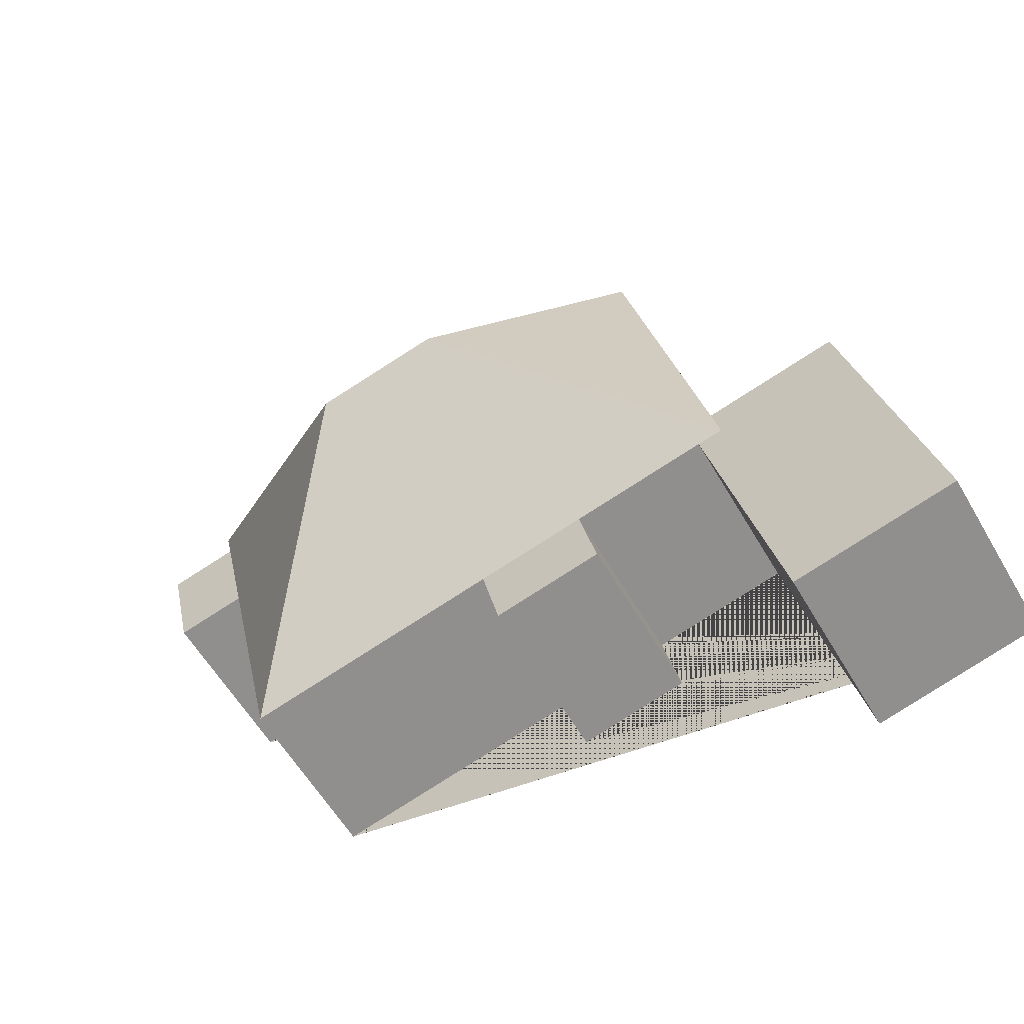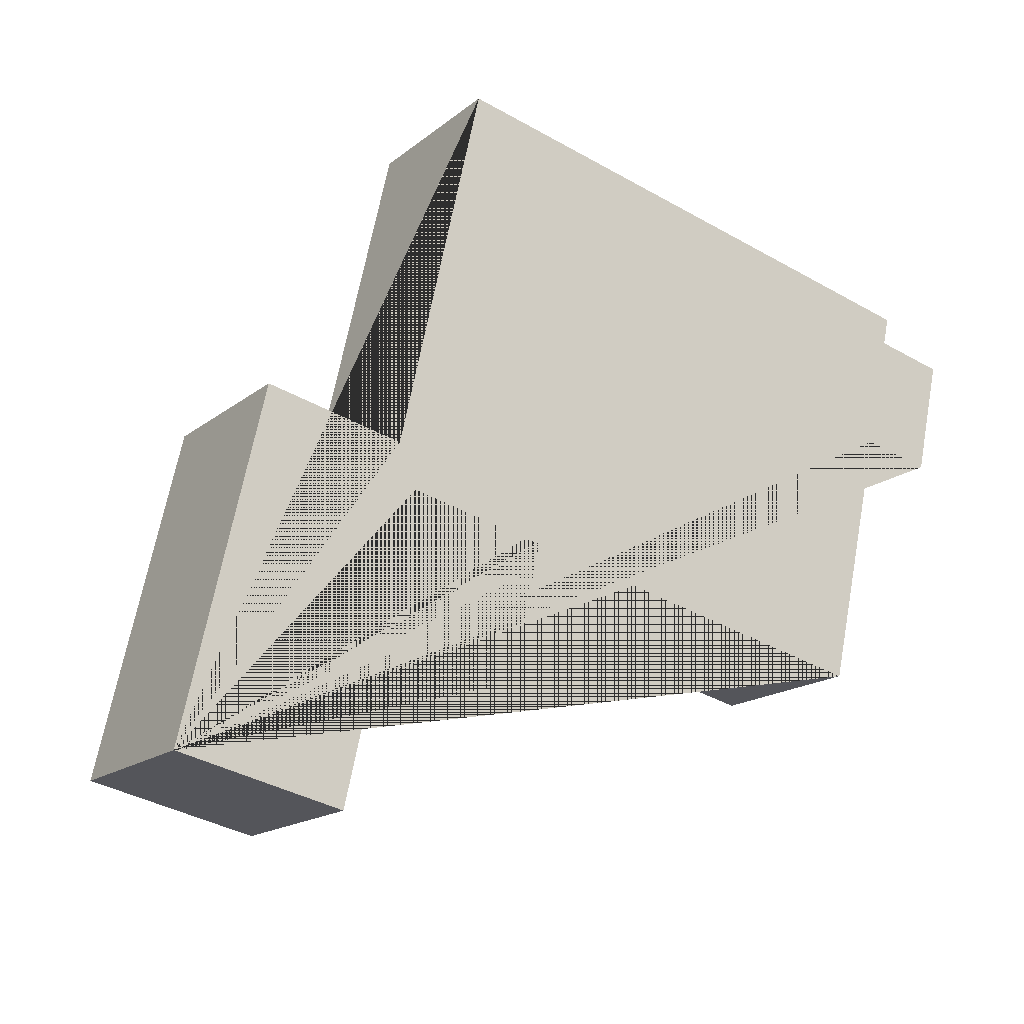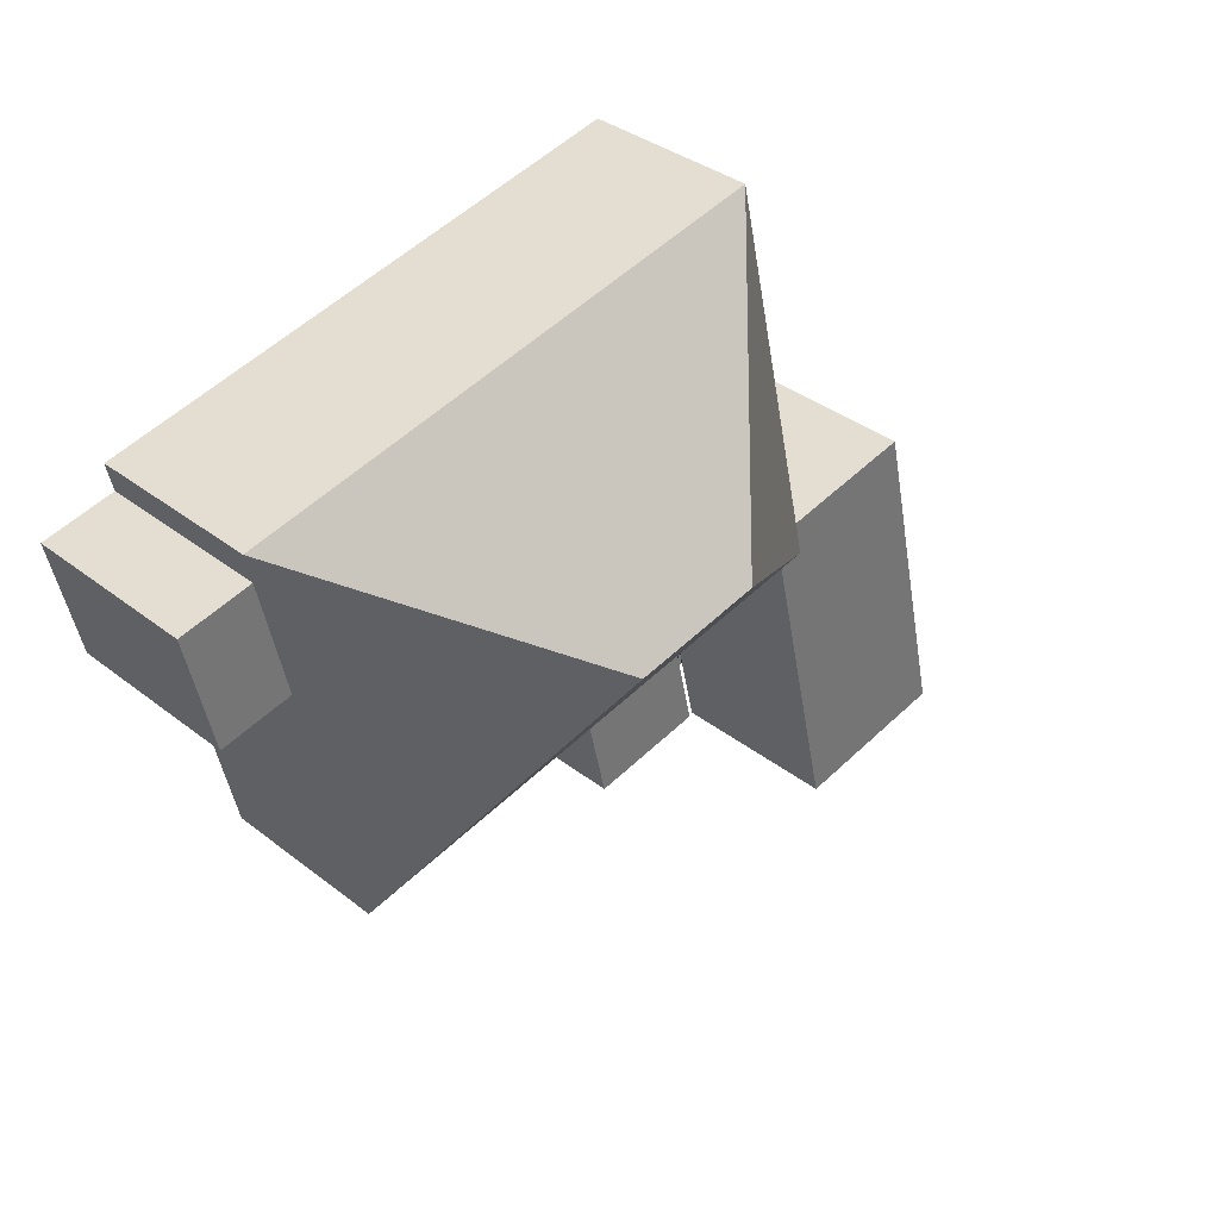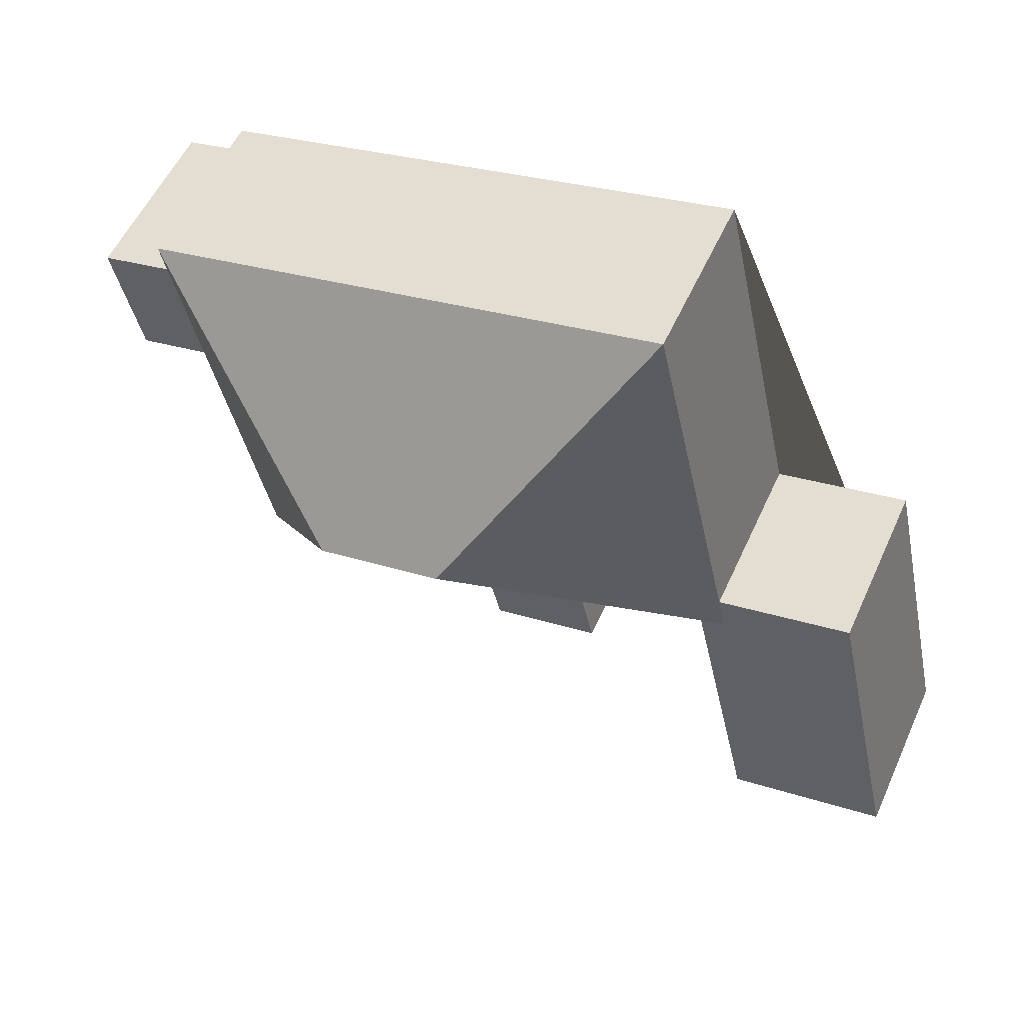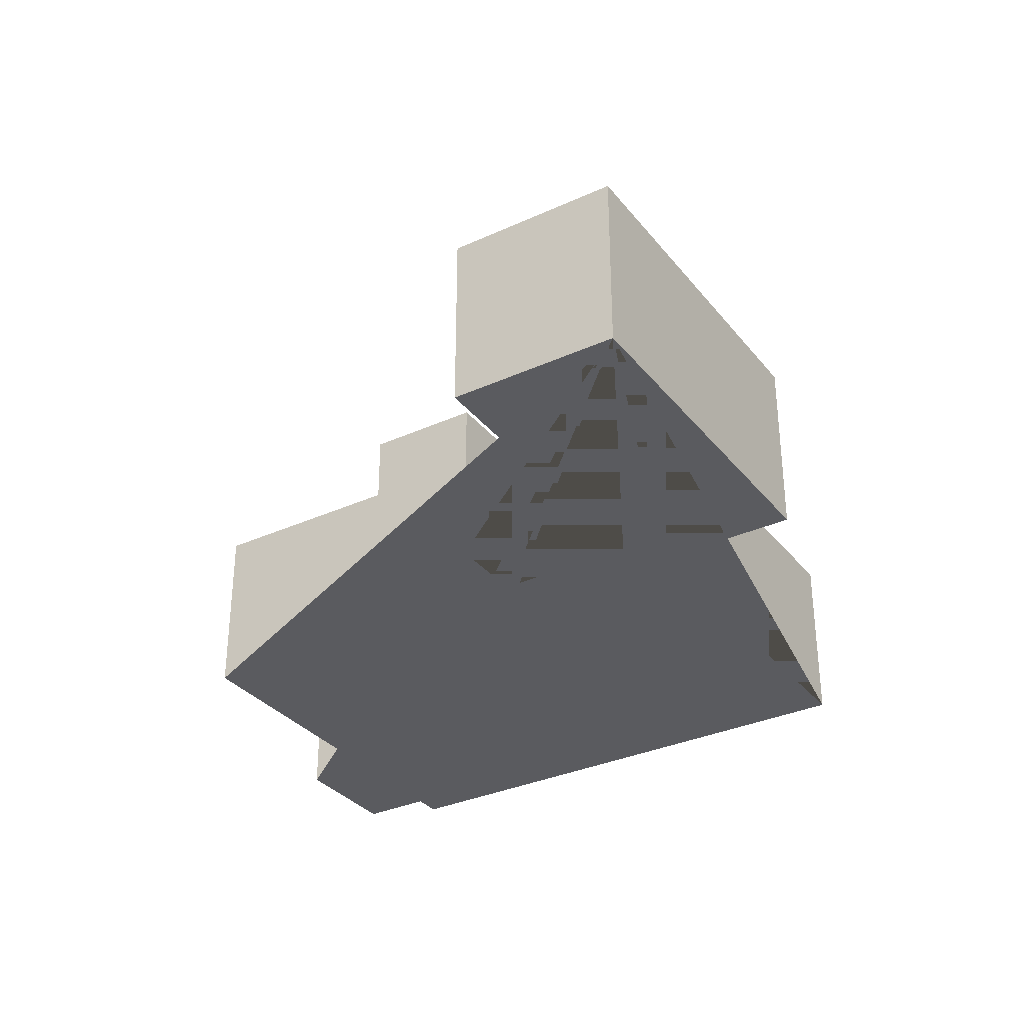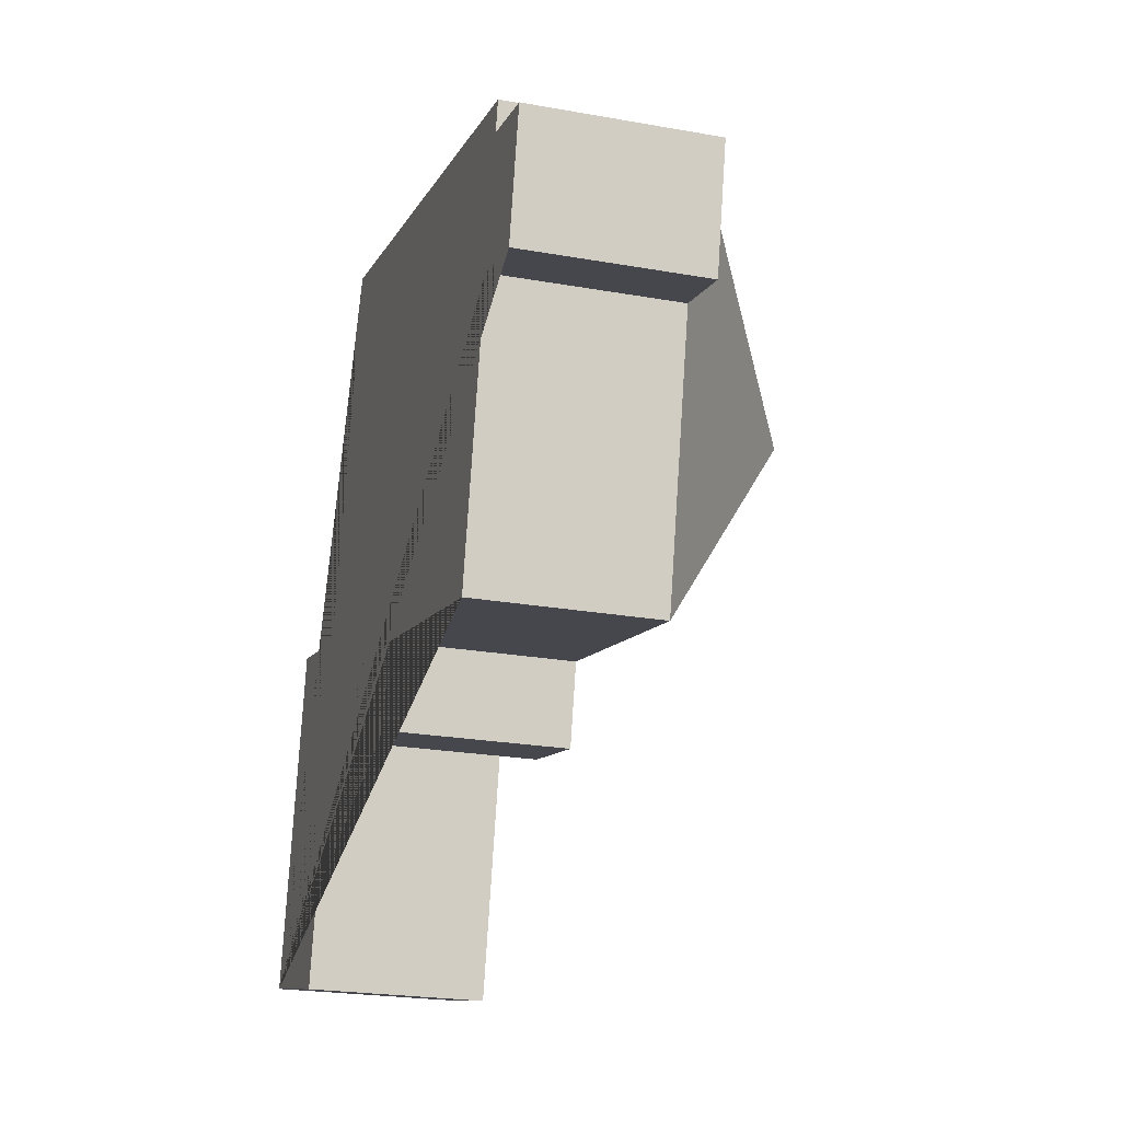
<metadata>
{"format":"obj","ext":"obj","renderer":"f3d","projection":"perspective","resolution":1024,"background":"white","views":[{"elev":-58.7,"azim":-150.0,"up":"+Z"},{"elev":-16.8,"azim":-33.1,"up":"+Z"},{"elev":35.3,"azim":136.0,"up":"+Z"},{"elev":55.4,"azim":-155.8,"up":"+Z"},{"elev":-32.8,"azim":-135.1,"up":"+Y"},{"elev":-23.1,"azim":73.1,"up":"+Z"}]}
</metadata>
<code>
o BK39_500_018028_0065
v 18.26 75 -305.5
v 87.11 75 -321
v 166.8 75 -238.9
v 213.6 75 -249.4
v 116.1 75 -192.2
v 105.2 75 -189.7
v 221.2 75 -215.8
v 174.3 75 -205.3
v 331.7 75 -240.6
v 50.74 75 -161
v 108.7 75 -174
v 262.8 145 -132.8
v 210 145 -121
v 356.9 75 -128.1
v 387.3 75 -135
v 368.3 75 -77.57
v 398.7 75 -84.4
v 144.5 75 -14.57
v 371 75 -65.47
v 18.26 0 -305.5
v 87.11 0 -321
v 116.1 0 -192.2
v 174.3 0 -205.3
v 166.8 0 -238.9
v 213.6 0 -249.4
v 221.2 0 -215.8
v 331.7 0 -240.6
v 356.9 0 -128.1
v 387.3 0 -135
v 398.7 0 -84.4
v 368.3 0 -77.57
v 371 0 -65.47
v 144.5 0 -14.57
v 108.7 0 -174
v 50.74 0 -161
f 18 13 12 19
f 19 16 14 9 12
f 14 15 17 16
f 7 4 3 8
f 5 2 1 10 11 6
f 18 11 6 13
f 9 7 8 5 6 13 12
f 20 21 22 23 24 25 26 27 28 29 30 31 32 33 34 35
f 1 20 21 2
f 2 21 22 5
f 5 22 23 8
f 8 23 24 3
f 3 24 25 4
f 4 25 26 7
f 7 26 27 9
f 9 27 28 14
f 14 28 29 15
f 15 29 30 17
f 17 30 31 16
f 16 31 32 19
f 19 32 33 18
f 18 33 34 11
f 11 34 35 10
f 10 35 20 1

</code>
